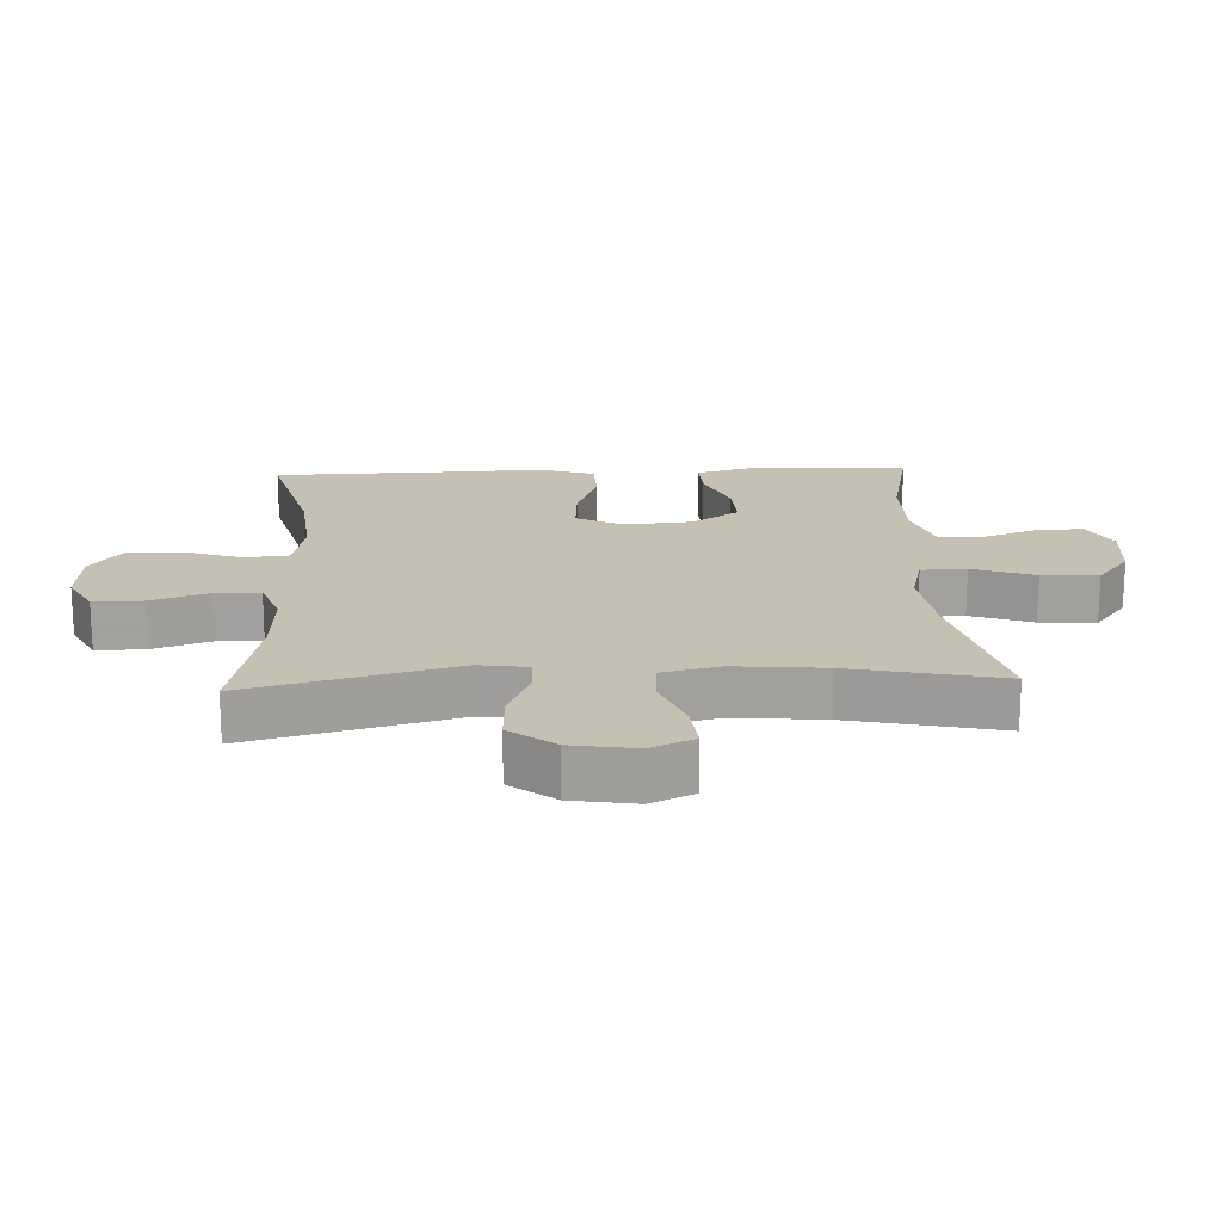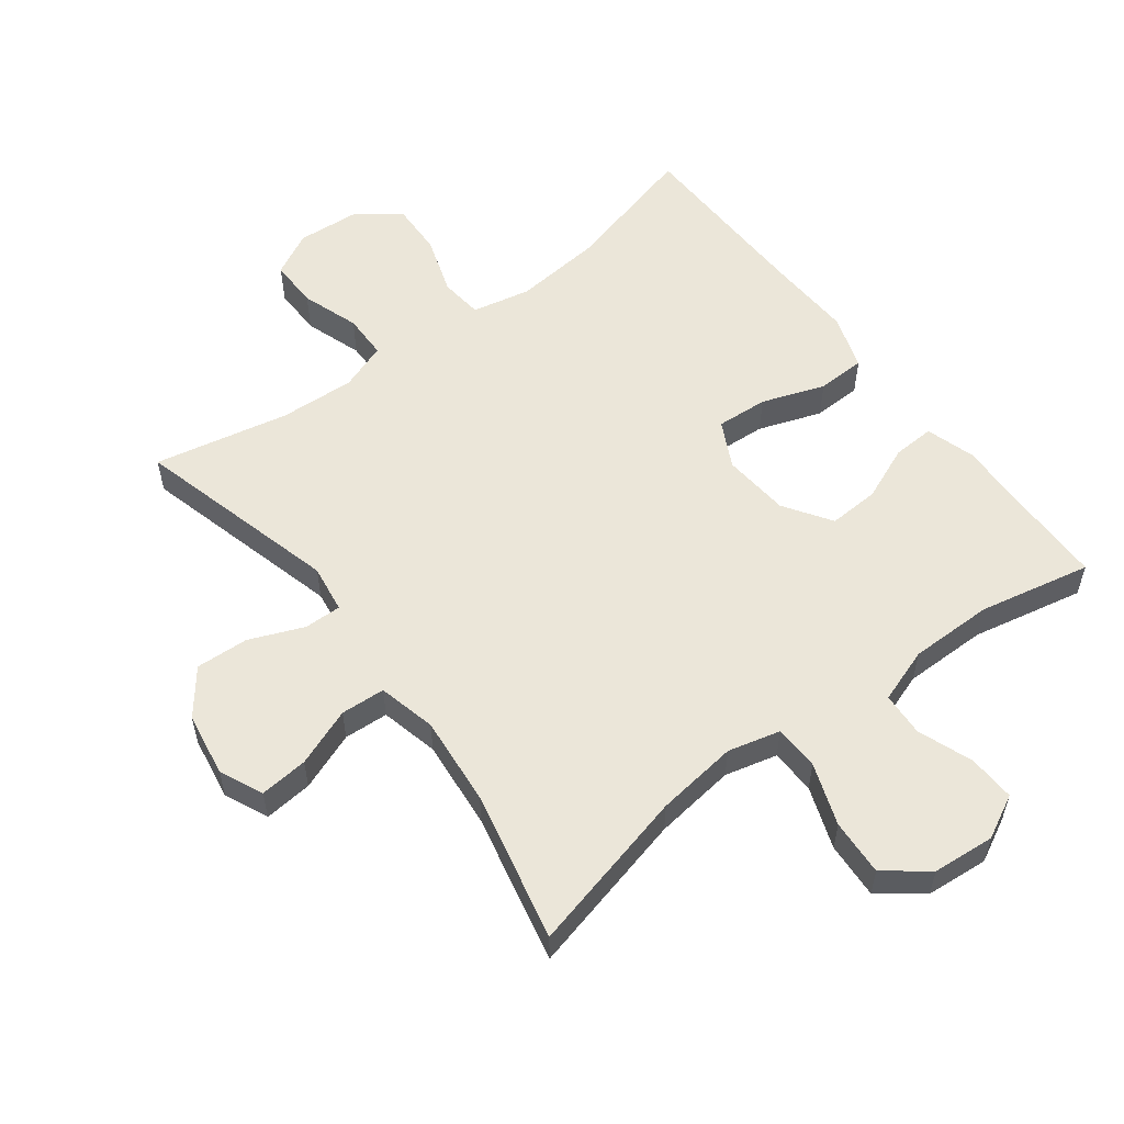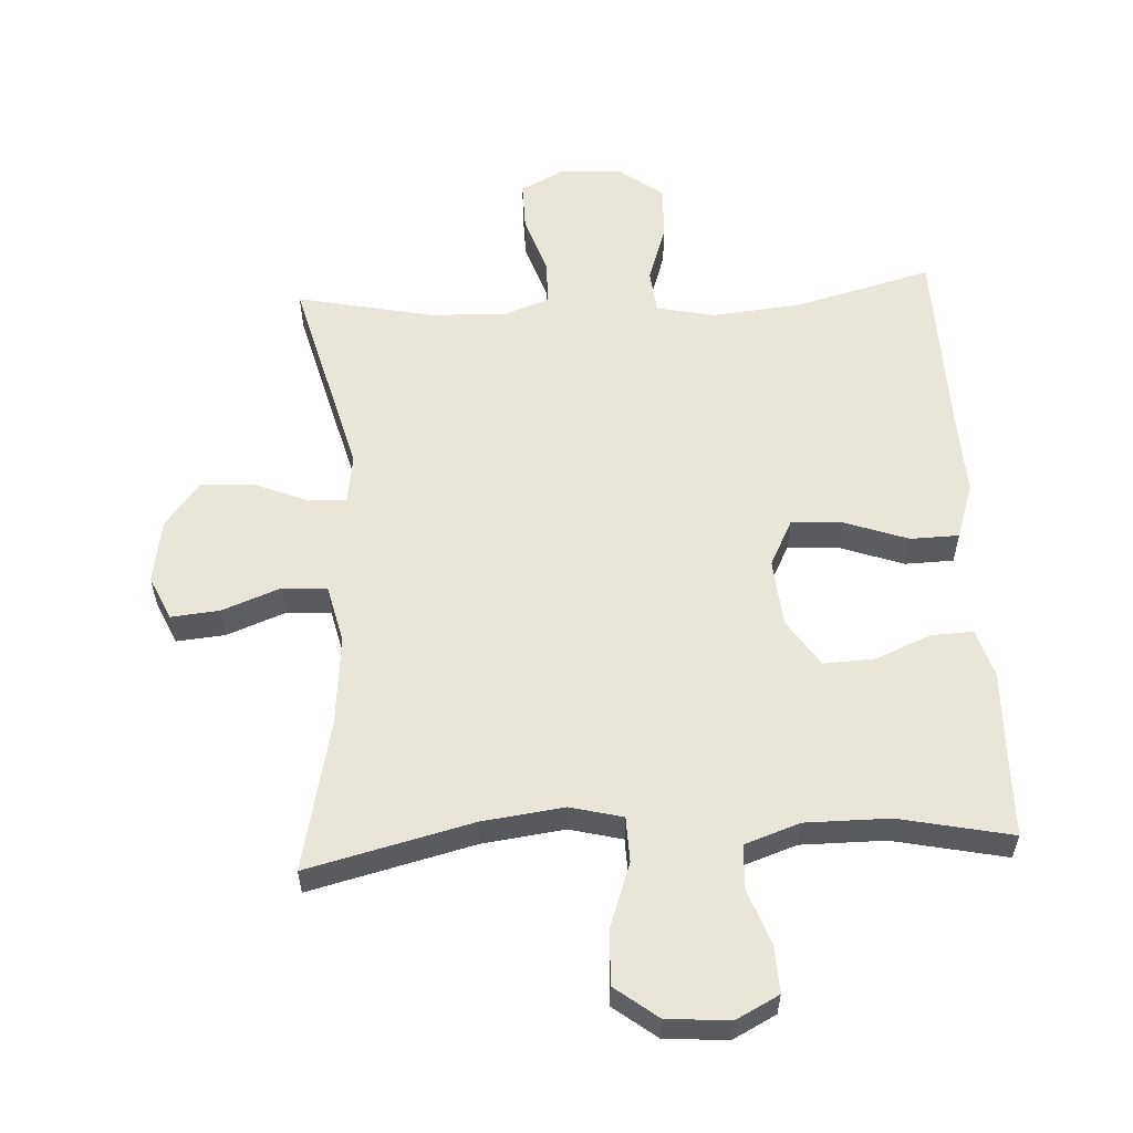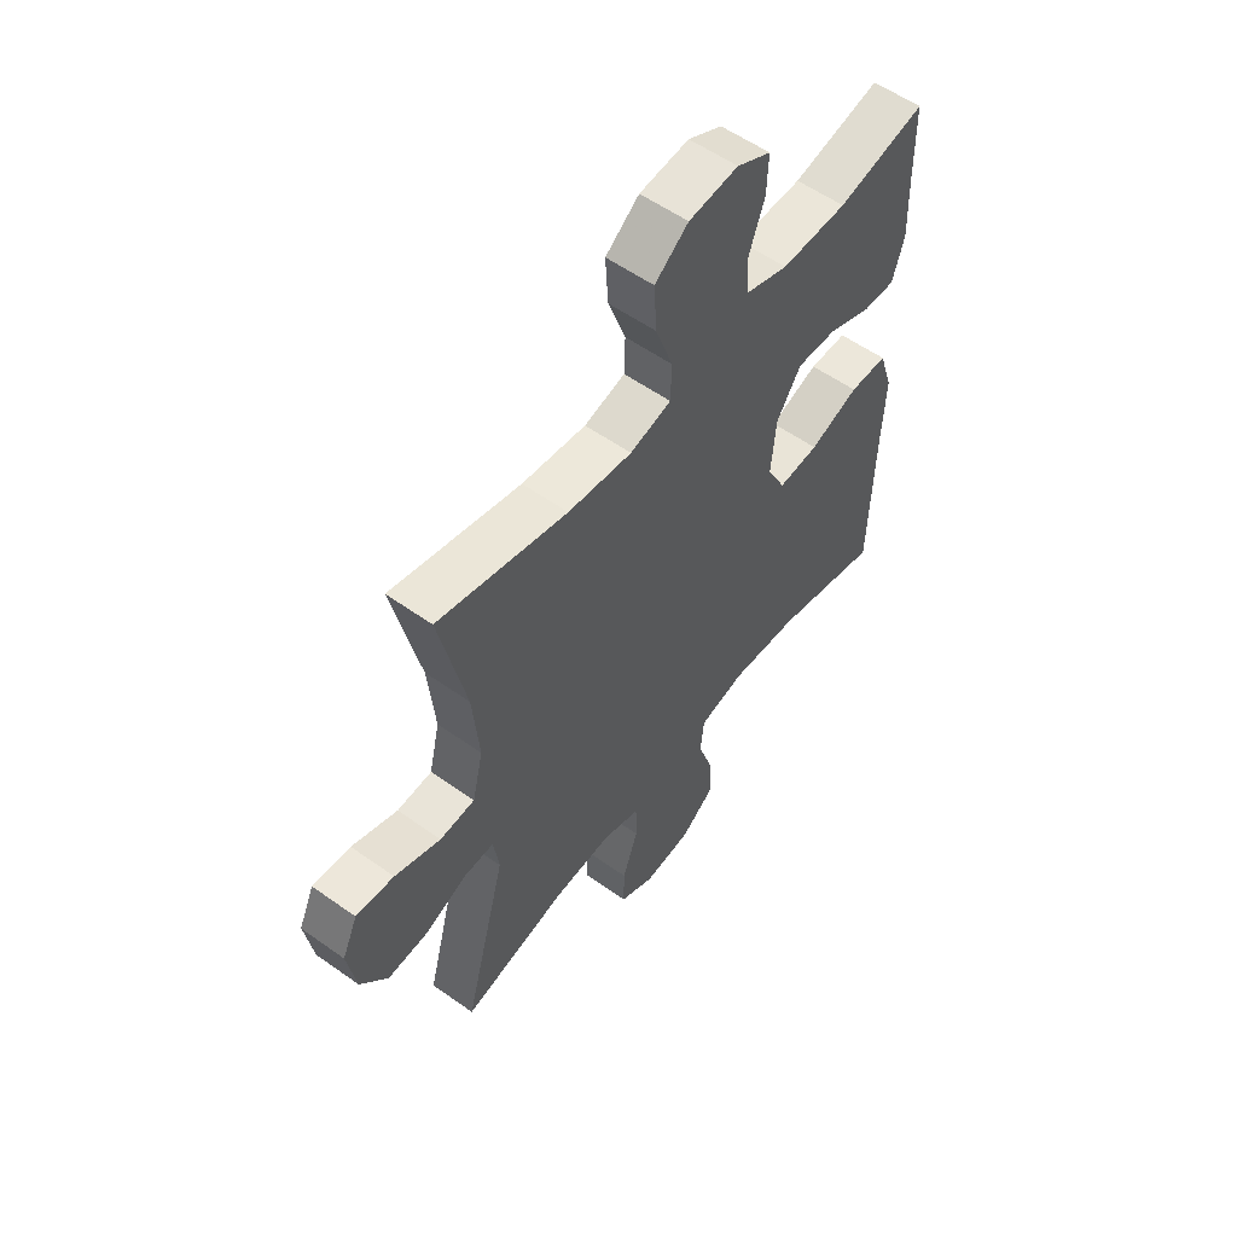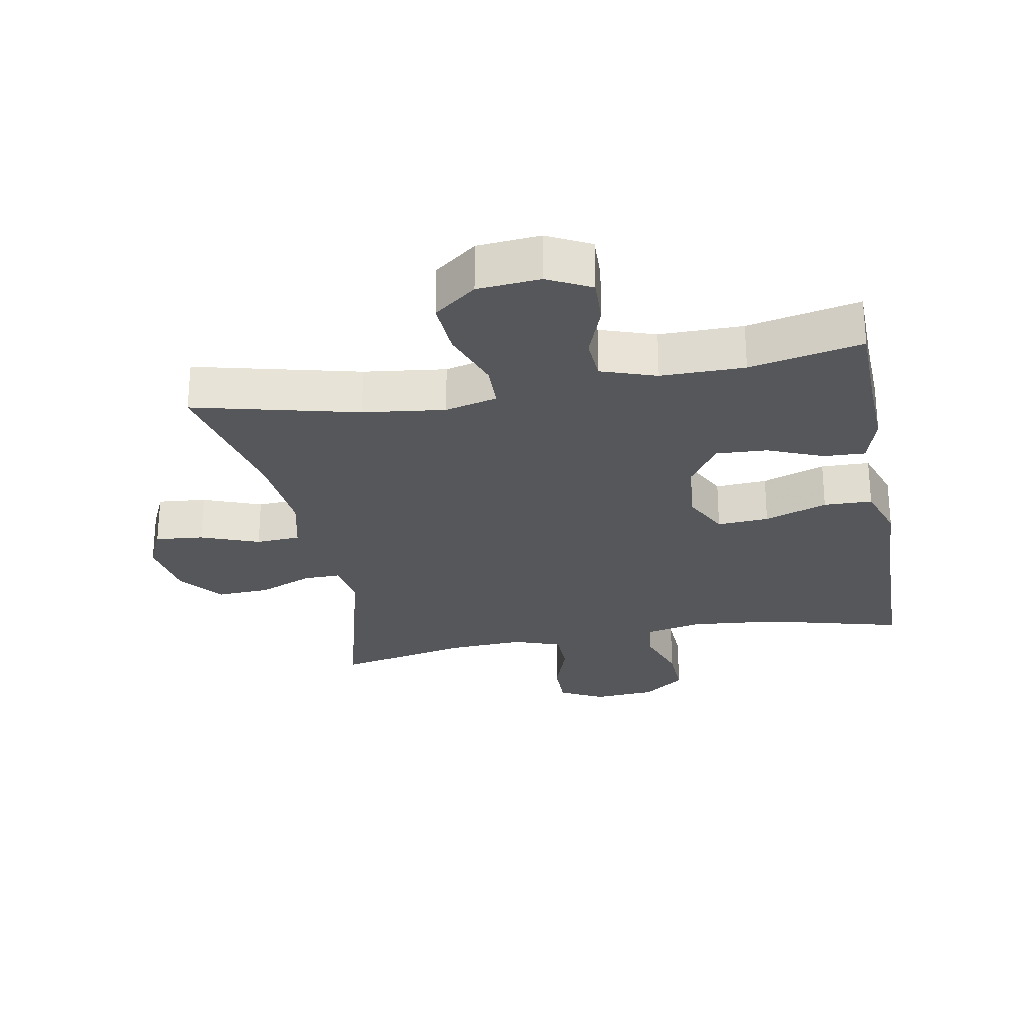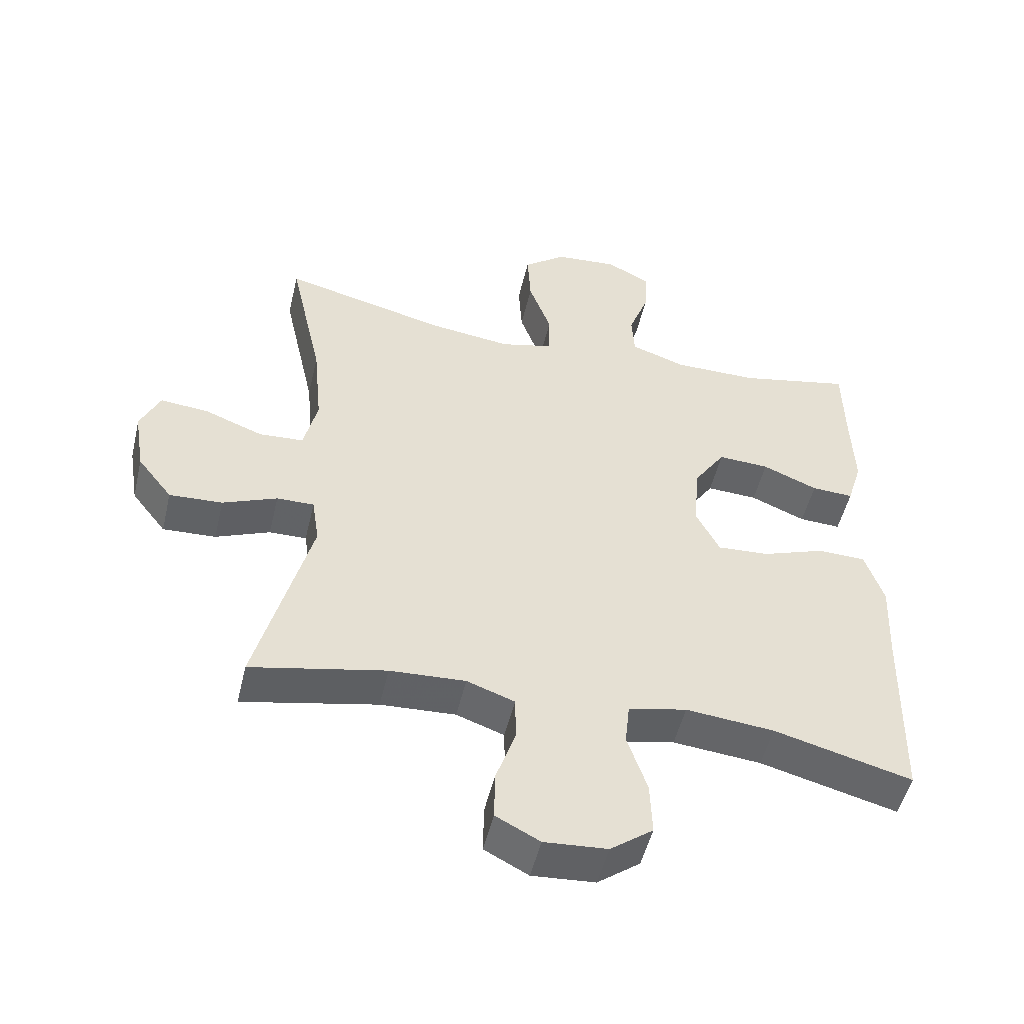
<metadata>
{"format":"obj","ext":"obj","renderer":"f3d","projection":"perspective","resolution":1024,"background":"white","views":[{"elev":18.4,"azim":-92.6,"up":"+Y"},{"elev":56.0,"azim":-37.1,"up":"+Y"},{"elev":57.7,"azim":-3.1,"up":"+Y"},{"elev":56.3,"azim":-53.3,"up":"+Z"},{"elev":-26.7,"azim":10.6,"up":"+Y"},{"elev":-50.9,"azim":-13.2,"up":"+Z"}]}
</metadata>
<code>
v -0.5 0.07 -0.5
v -0.417 0.07 -0.186
v -0.428 0.07 -0.112
v -0.485 0.07 -0.113
v -0.568 0.07 -0.147
v -0.649 0.07 -0.151
v -0.702 0.07 -0.083
v -0.718 0.07 0.015
v -0.688 0.07 0.081
v -0.614 0.07 0.074
v -0.525 0.07 0.04
v -0.457 0.07 0.044
v -0.436 0.07 0.133
v -0.449 0.07 0.27
v -0.5 0.07 0.5
v -0.249 0.07 0.438
v -0.124 0.07 0.422
v -0.044 0.07 0.442
v -0.042 0.07 0.511
v -0.076 0.07 0.606
v -0.081 0.07 0.692
v -0.016 0.07 0.742
v 0.08 0.07 0.75
v 0.146 0.07 0.716
v 0.143 0.07 0.644
v 0.112 0.07 0.56
v 0.116 0.07 0.493
v 0.2 0.07 0.464
v 0.328 0.07 0.464
v 0.5 0.07 0.5
v 0.502 0.07 0.363
v 0.506 0.07 0.244
v 0.483 0.07 0.169
v 0.419 0.07 0.172
v 0.335 0.07 0.207
v 0.257 0.07 0.211
v 0.209 0.07 0.139
v 0.2 0.07 0.036
v 0.236 0.07 -0.035
v 0.315 0.07 -0.03
v 0.411 0.07 0.004
v 0.485 0.07 0.002
v 0.513 0.07 -0.083
v 0.507 0.07 -0.214
v 0.5 0.07 -0.5
v 0.29 0.07 -0.445
v 0.155 0.07 -0.432
v 0.066 0.07 -0.451
v 0.059 0.07 -0.517
v 0.089 0.07 -0.606
v 0.092 0.07 -0.688
v 0.027 0.07 -0.737
v -0.069 0.07 -0.744
v -0.136 0.07 -0.709
v -0.135 0.07 -0.634
v -0.105 0.07 -0.546
v -0.106 0.07 -0.477
v -0.179 0.07 -0.451
v -0.294 0.07 -0.457
v -0.5 0 -0.5
v -0.417 0 -0.186
v -0.428 0 -0.112
v -0.485 0 -0.113
v -0.568 0 -0.147
v -0.649 0 -0.151
v -0.702 0 -0.083
v -0.718 0 0.015
v -0.688 0 0.081
v -0.614 0 0.074
v -0.525 0 0.04
v -0.457 0 0.044
v -0.436 0 0.133
v -0.449 0 0.27
v -0.5 0 0.5
v -0.249 0 0.438
v -0.124 0 0.422
v -0.044 0 0.442
v -0.042 0 0.511
v -0.076 0 0.606
v -0.081 0 0.692
v -0.016 0 0.742
v 0.08 0 0.75
v 0.146 0 0.716
v 0.143 0 0.644
v 0.112 0 0.56
v 0.116 0 0.493
v 0.2 0 0.464
v 0.328 0 0.464
v 0.5 0 0.5
v 0.502 0 0.363
v 0.506 0 0.244
v 0.483 0 0.169
v 0.419 0 0.172
v 0.335 0 0.207
v 0.257 0 0.211
v 0.209 0 0.139
v 0.2 0 0.036
v 0.236 0 -0.035
v 0.315 0 -0.03
v 0.411 0 0.004
v 0.485 0 0.002
v 0.513 0 -0.083
v 0.507 0 -0.214
v 0.5 0 -0.5
v 0.29 0 -0.445
v 0.155 0 -0.432
v 0.066 0 -0.451
v 0.059 0 -0.517
v 0.089 0 -0.606
v 0.092 0 -0.688
v 0.027 0 -0.737
v -0.069 0 -0.744
v -0.136 0 -0.709
v -0.135 0 -0.634
v -0.105 0 -0.546
v -0.106 0 -0.477
v -0.179 0 -0.451
v -0.294 0 -0.457
f 53 54 55 56
f 53 56 57
f 52 53 57
f 49 50 51 52
f 48 49 52 57
f 47 48 57 58
f 44 45 46
f 44 46 47
f 40 41 42 43
f 39 40 43 44
f 32 33 34 35
f 31 32 35 36
f 29 30 31 36
f 28 29 36 37
f 23 24 25 26
f 23 26 27
f 22 23 27
f 19 20 21 22
f 18 19 22 27
f 14 15 16
f 13 14 16 17
f 12 13 17 18
f 8 9 10 11
f 8 11 12
f 7 8 12
f 4 5 6 7
f 3 4 7 12
f 59 1 2
f 59 2 3
f 39 44 47 58
f 38 39 58 59
f 28 37 38 59
f 18 27 28 59
f 3 12 18 59
f 115 114 113 112
f 116 115 112
f 116 112 111
f 111 110 109 108
f 116 111 108 107
f 117 116 107 106
f 105 104 103
f 106 105 103
f 102 101 100 99
f 103 102 99 98
f 94 93 92 91
f 95 94 91 90
f 95 90 89 88
f 96 95 88 87
f 85 84 83 82
f 86 85 82
f 86 82 81
f 81 80 79 78
f 86 81 78 77
f 75 74 73
f 76 75 73 72
f 77 76 72 71
f 70 69 68 67
f 71 70 67
f 71 67 66
f 66 65 64 63
f 71 66 63 62
f 61 60 118
f 62 61 118
f 117 106 103 98
f 118 117 98 97
f 118 97 96 87
f 118 87 86 77
f 118 77 71 62
f 1 60 61 2
f 2 61 62 3
f 3 62 63 4
f 4 63 64 5
f 5 64 65 6
f 6 65 66 7
f 7 66 67 8
f 8 67 68 9
f 9 68 69 10
f 10 69 70 11
f 11 70 71 12
f 12 71 72 13
f 13 72 73 14
f 14 73 74 15
f 15 74 75 16
f 16 75 76 17
f 17 76 77 18
f 18 77 78 19
f 19 78 79 20
f 20 79 80 21
f 21 80 81 22
f 22 81 82 23
f 23 82 83 24
f 24 83 84 25
f 25 84 85 26
f 26 85 86 27
f 27 86 87 28
f 28 87 88 29
f 29 88 89 30
f 30 89 90 31
f 31 90 91 32
f 32 91 92 33
f 33 92 93 34
f 34 93 94 35
f 35 94 95 36
f 36 95 96 37
f 37 96 97 38
f 38 97 98 39
f 39 98 99 40
f 40 99 100 41
f 41 100 101 42
f 42 101 102 43
f 43 102 103 44
f 44 103 104 45
f 45 104 105 46
f 46 105 106 47
f 47 106 107 48
f 48 107 108 49
f 49 108 109 50
f 50 109 110 51
f 51 110 111 52
f 52 111 112 53
f 53 112 113 54
f 54 113 114 55
f 55 114 115 56
f 56 115 116 57
f 57 116 117 58
f 58 117 118 59
f 59 118 60 1

</code>
